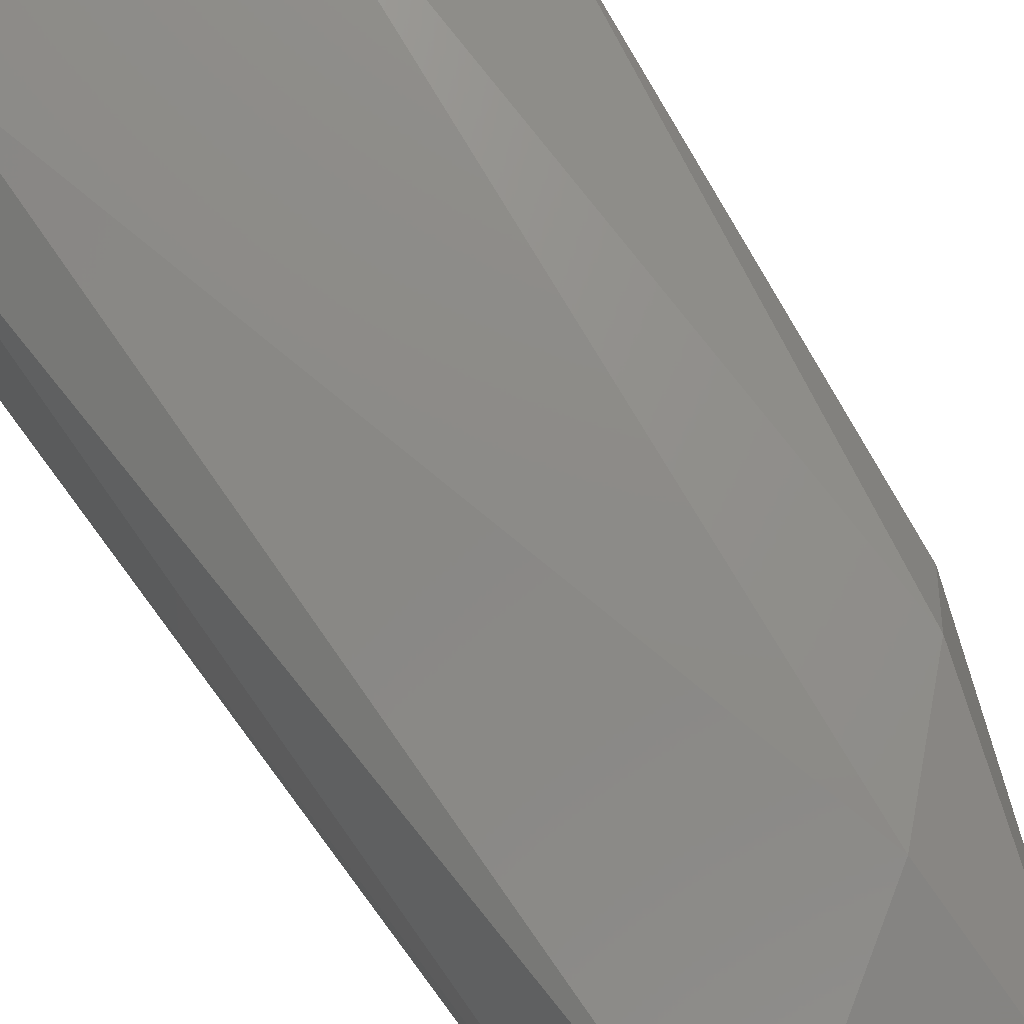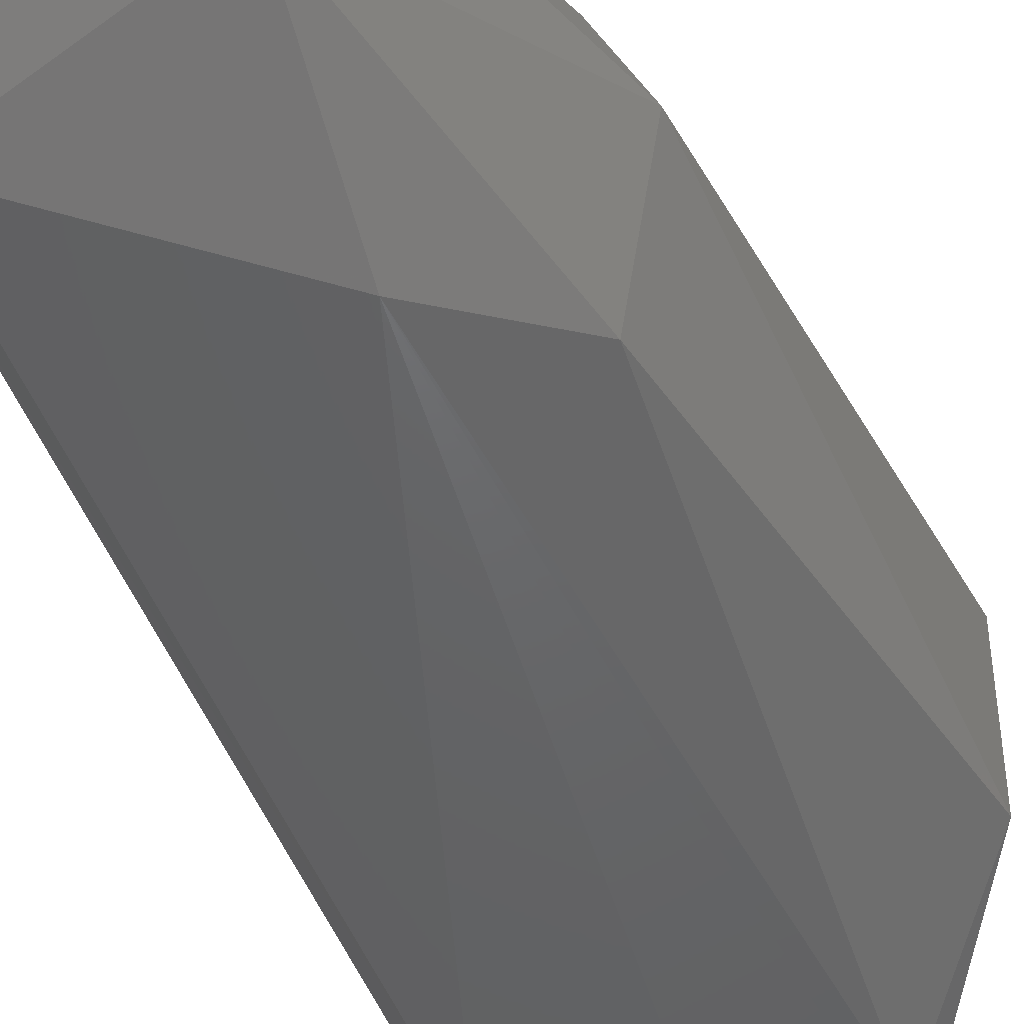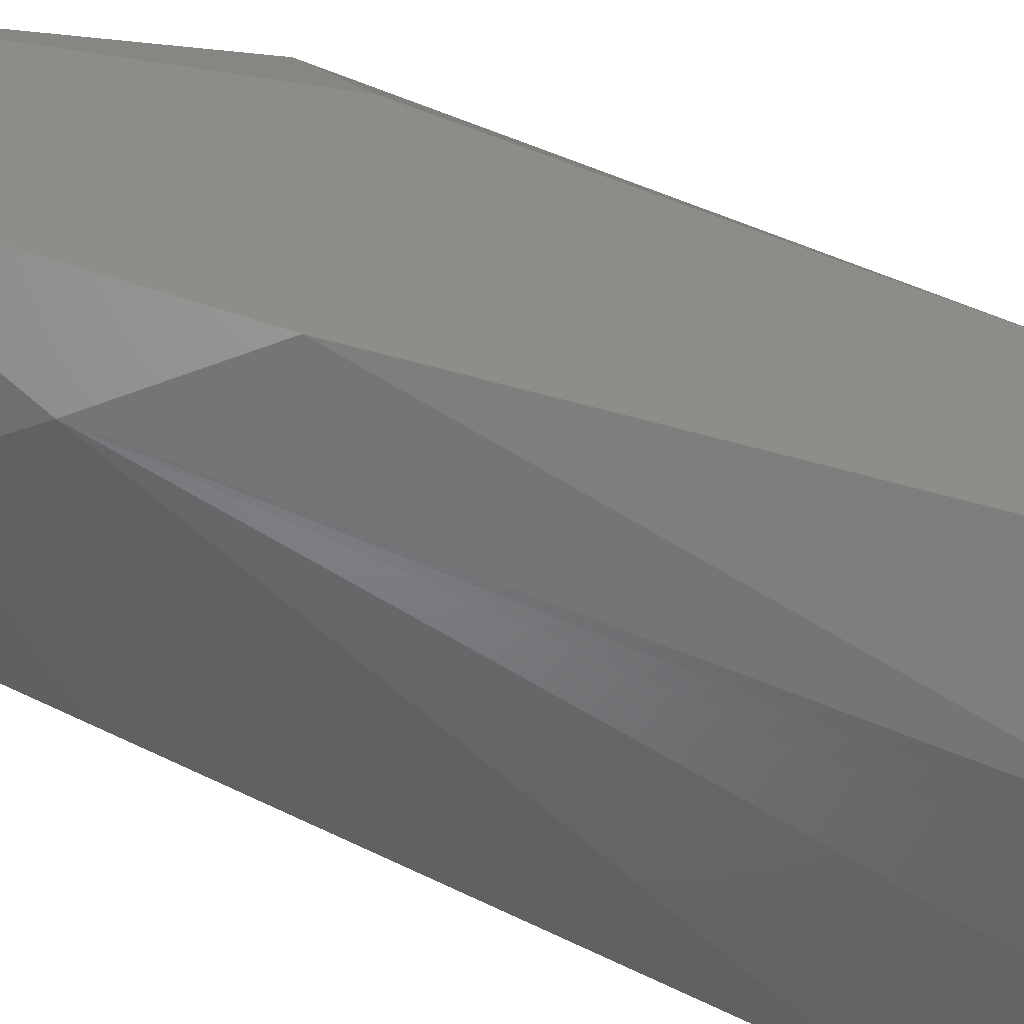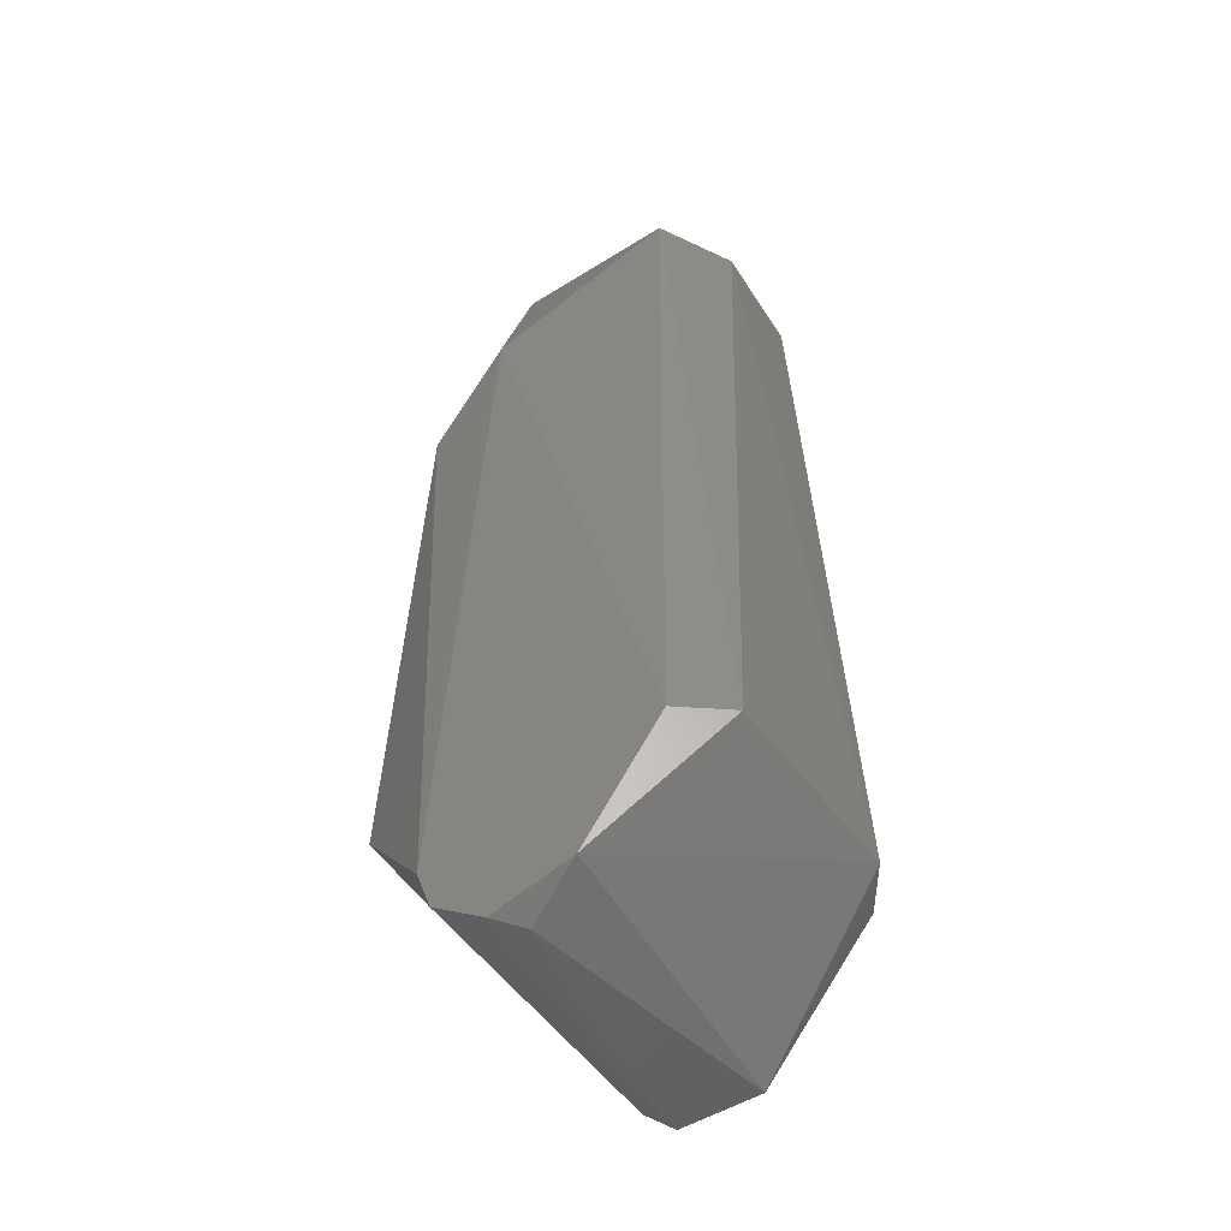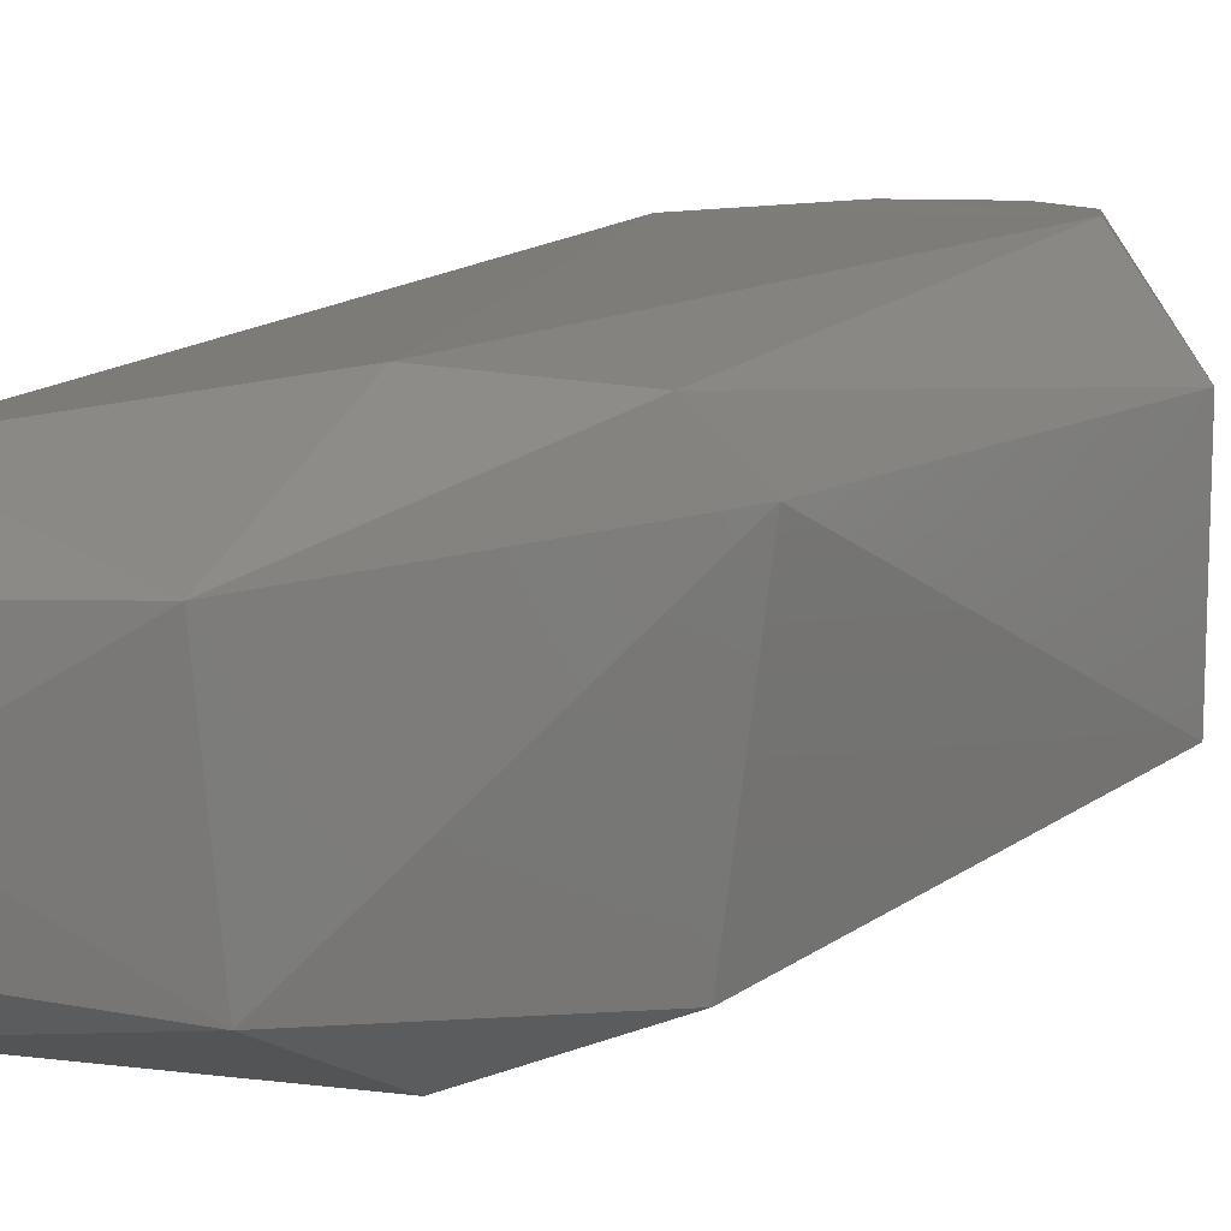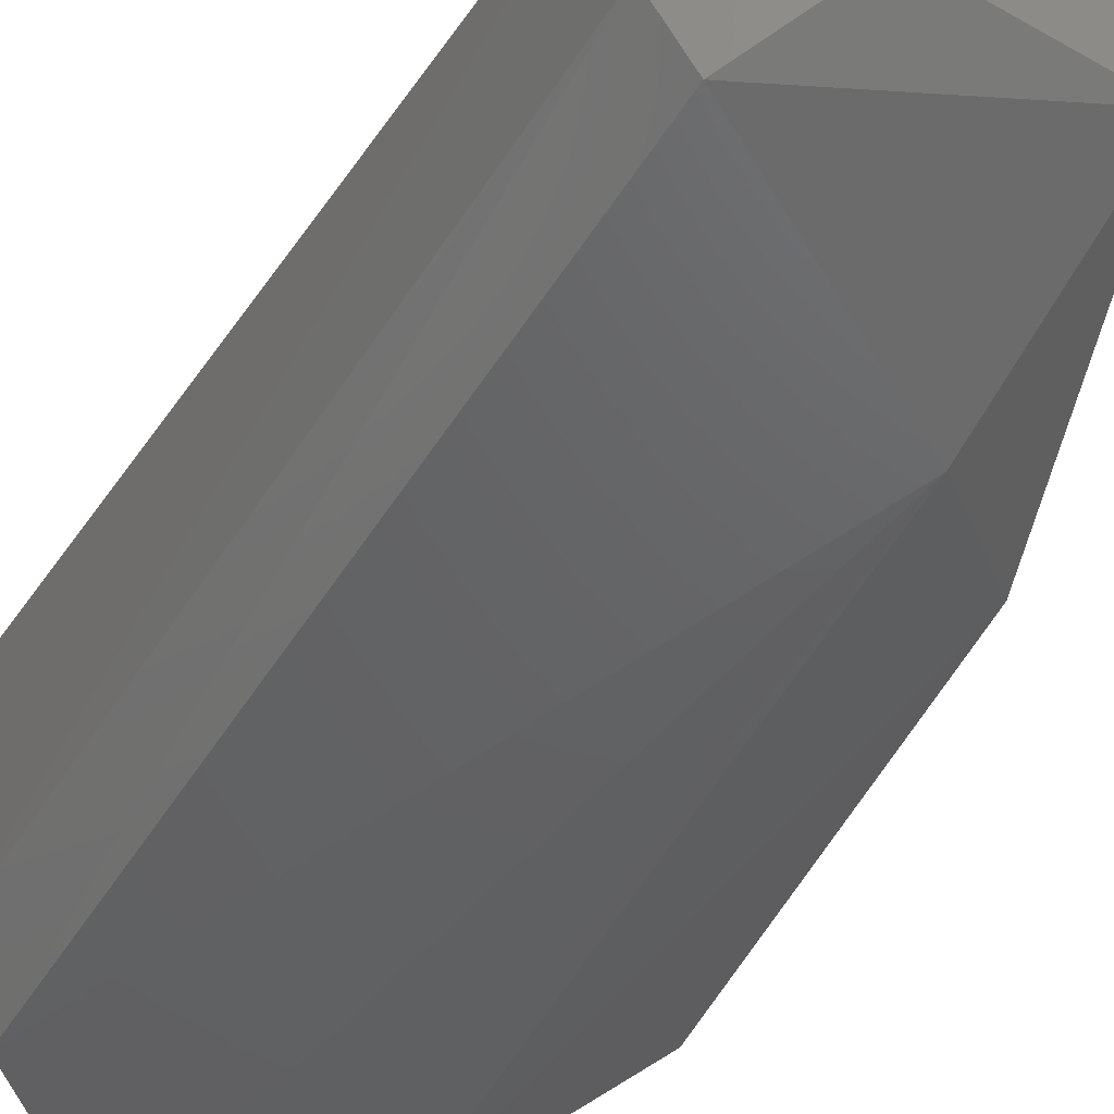
<metadata>
{"format":"stl","ext":"stl","renderer":"f3d","projection":"perspective","resolution":1024,"background":"white","views":[{"elev":75.3,"azim":-34.1,"up":"+Y"},{"elev":-46.6,"azim":22.8,"up":"+Y"},{"elev":-50.6,"azim":61.2,"up":"+Y"},{"elev":-48.7,"azim":-147.9,"up":"+Z"},{"elev":9.8,"azim":25.9,"up":"+Y"},{"elev":-40.7,"azim":-26.3,"up":"+Y"}]}
</metadata>
<code>
# stl→obj: 29 verts, 54 faces
v 0.004724 0.003703 -0.0005228
v 0.003889 0.003703 -0.00275
v 0.0009449 0.003703 -0.004678
v -0.003446 0.003703 -0.003292
v -0.007726 0.003605 0.00305
v 0.002364 0.003375 0.03745
v -0.007523 -0.01111 0.04433
v -0.008979 -0.01269 0.00305
v 0.002857 -0.01296 0.03712
v 0.003713 -0.009046 0.04674
v 0.003055 -0.0002965 0.04721
v -0.004529 -0.004797 0.048
v 0.006969 0.002487 0.03286
v 0.01078 -4.649e-05 0.007144
v -0.002518 -0.0133 -0.00405
v -0.0002504 0.0022 -0.004766
v 0.00208 -0.0133 -0.004293
v 0.007609 -0.01155 0.03219
v -0.009323 -0.002331 0.04423
v -0.007045 0.001846 0.04401
v -0.01035 0.001669 0.00305
v -0.009196 -0.008389 0.04424
v -0.01084 -0.009795 0.00305
v -0.004302 -0.008564 0.04767
v -0.004698 -0.0007962 0.0475
v 0.008579 -0.0001453 0.03076
v 0.01093 -0.009547 0.00794
v 0.004846 -0.0133 0.0006293
v 0.003889 -0.0133 -0.00275
f 1 2 3
f 1 3 4
f 1 4 5
f 1 5 6
f 7 8 9
f 7 9 10
f 11 12 10
f 1 13 14
f 15 16 17
f 15 9 8
f 18 10 9
f 19 20 21
f 4 16 15
f 8 7 22
f 8 22 23
f 23 19 21
f 23 21 4
f 23 4 15
f 23 15 8
f 3 16 4
f 3 17 16
f 24 7 10
f 24 10 12
f 25 12 11
f 25 11 20
f 25 20 19
f 25 19 12
f 6 20 11
f 6 11 13
f 6 13 1
f 26 13 11
f 26 11 10
f 26 10 18
f 26 18 27
f 26 27 14
f 26 14 13
f 5 20 6
f 5 4 21
f 5 21 20
f 22 19 23
f 22 7 24
f 22 24 12
f 22 12 19
f 28 27 18
f 28 18 9
f 9 15 17
f 9 17 29
f 9 29 28
f 2 17 3
f 2 1 14
f 29 27 28
f 29 17 2
f 2 14 27
f 2 27 29

</code>
